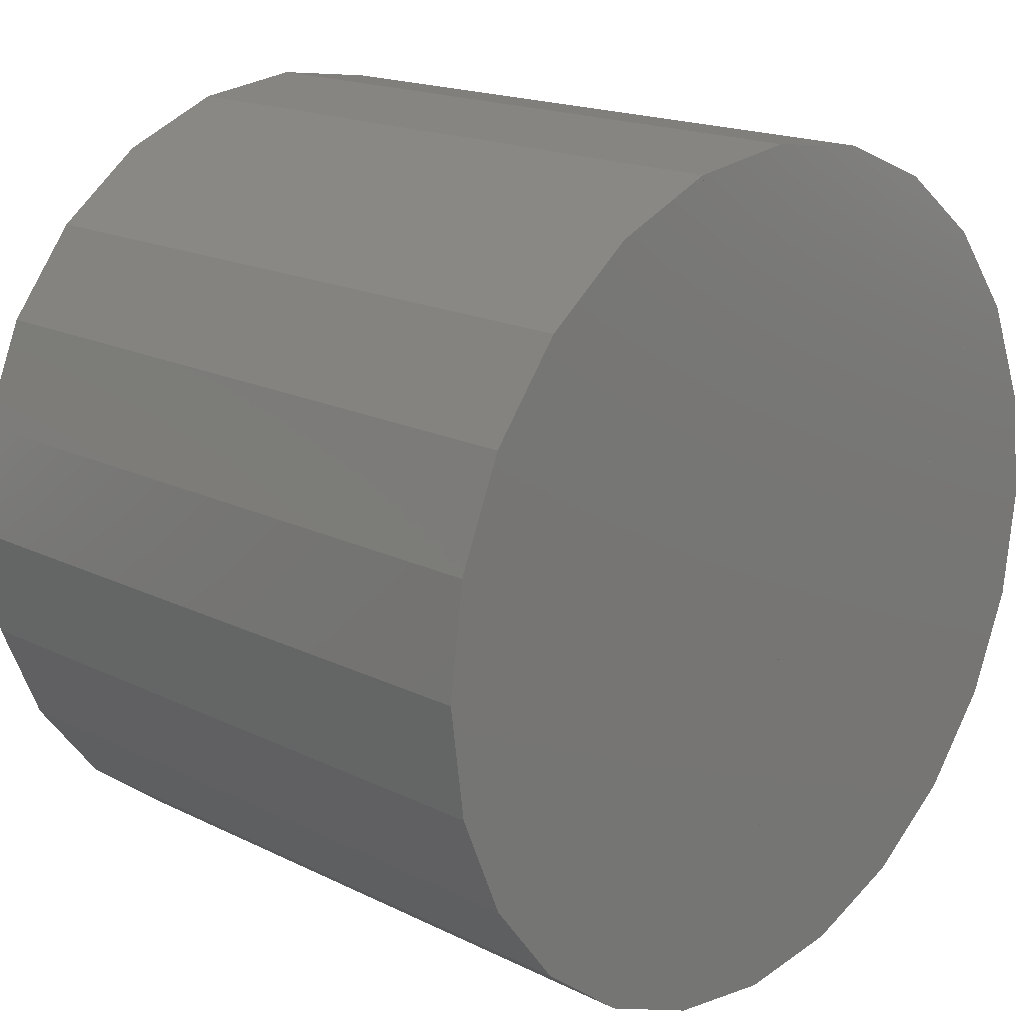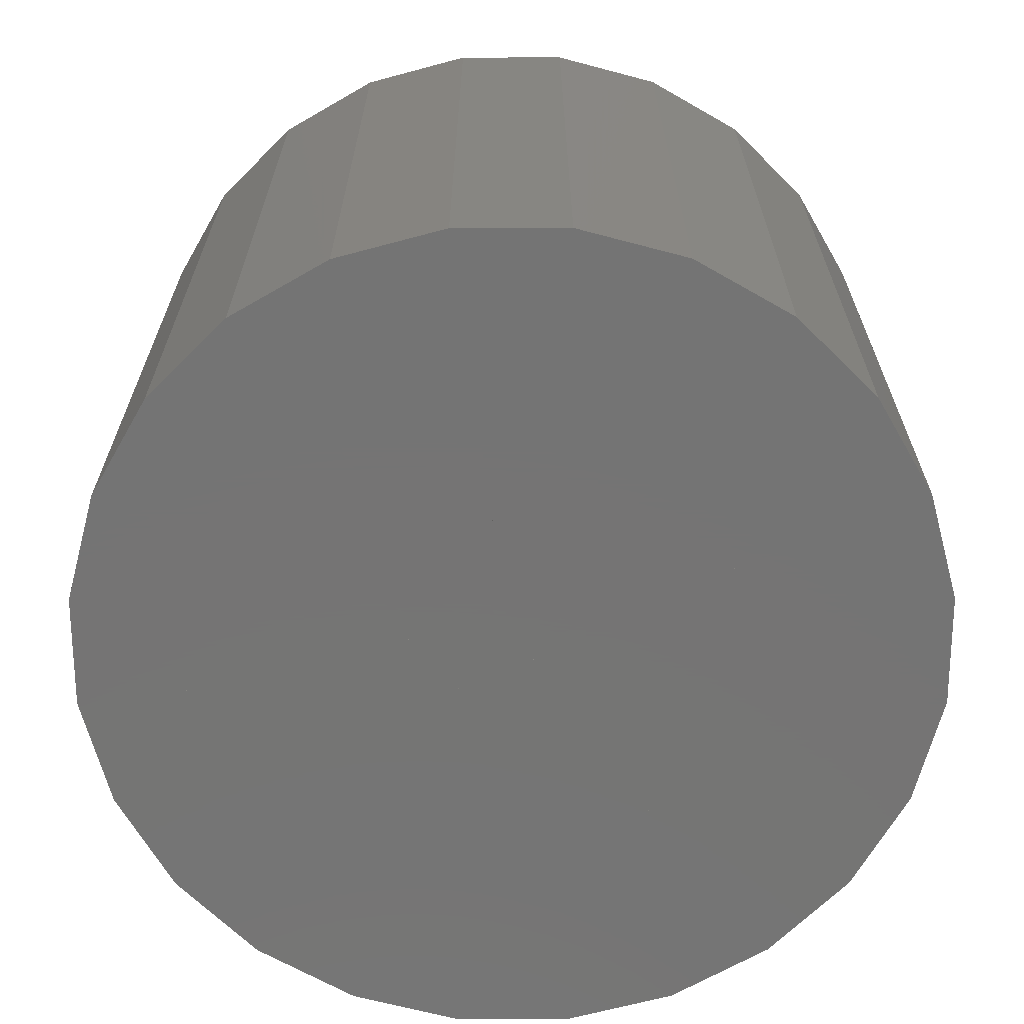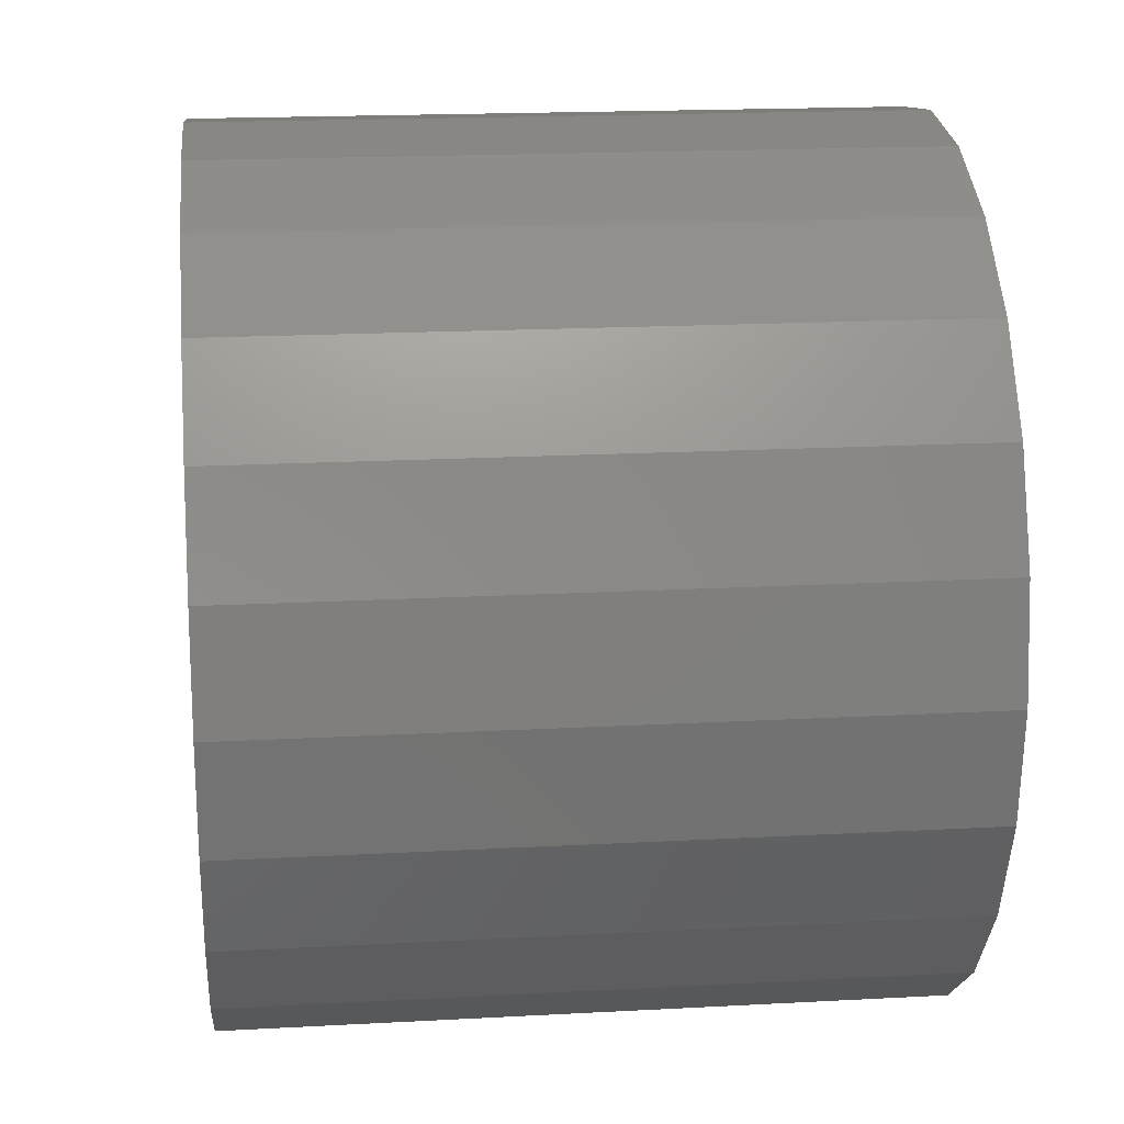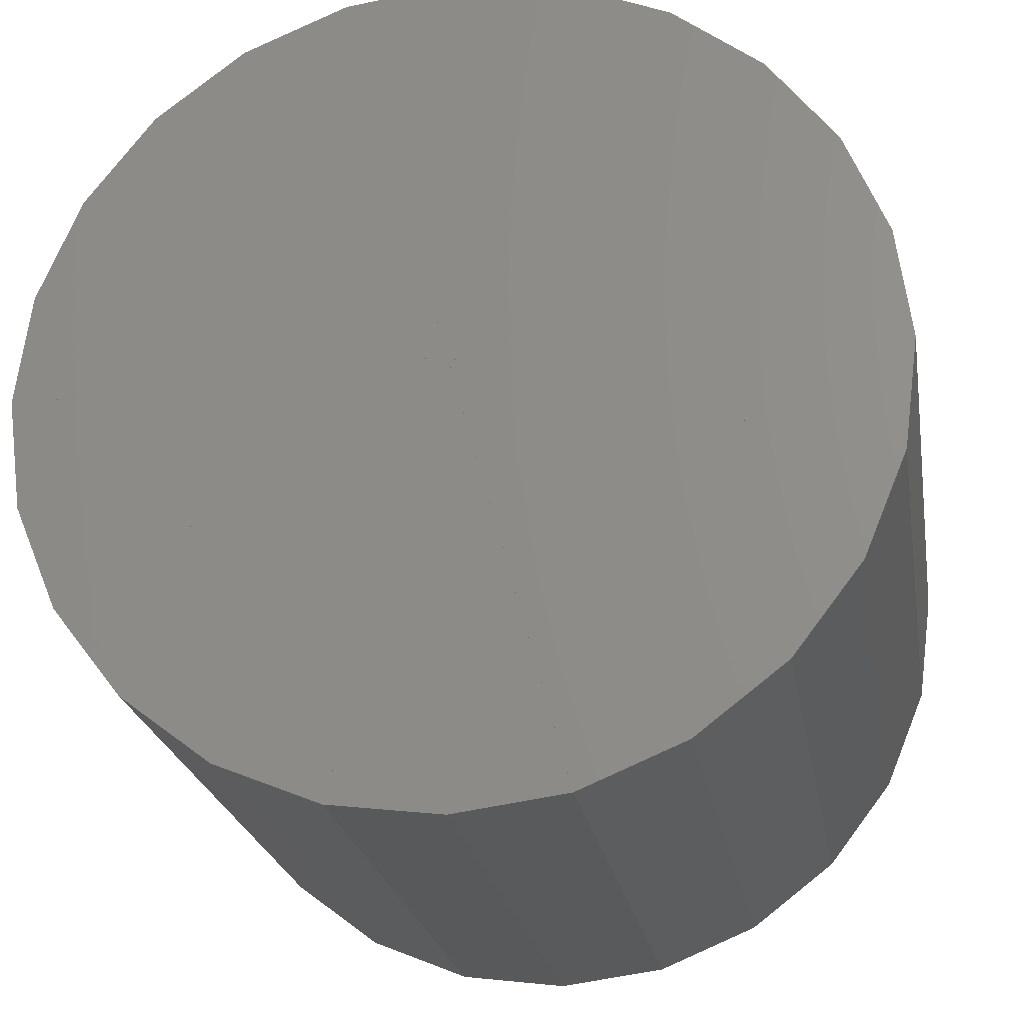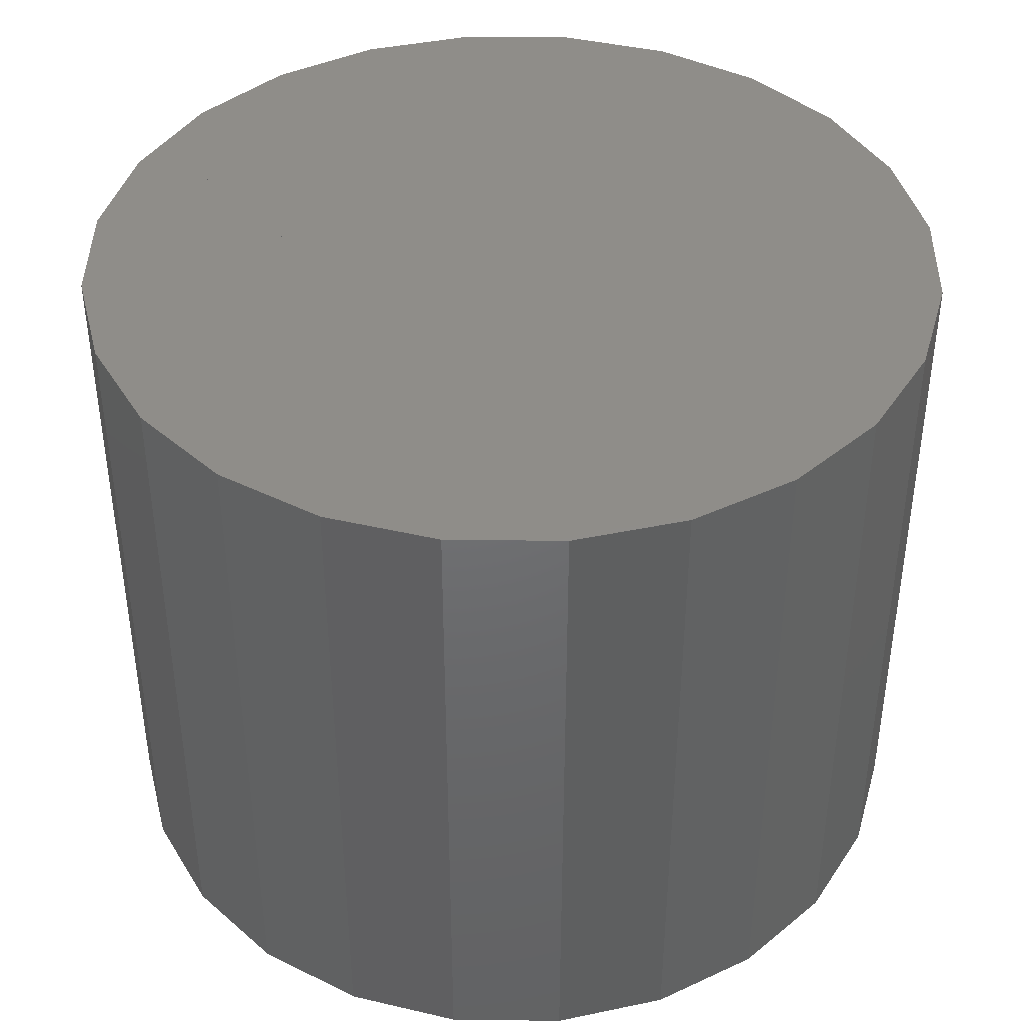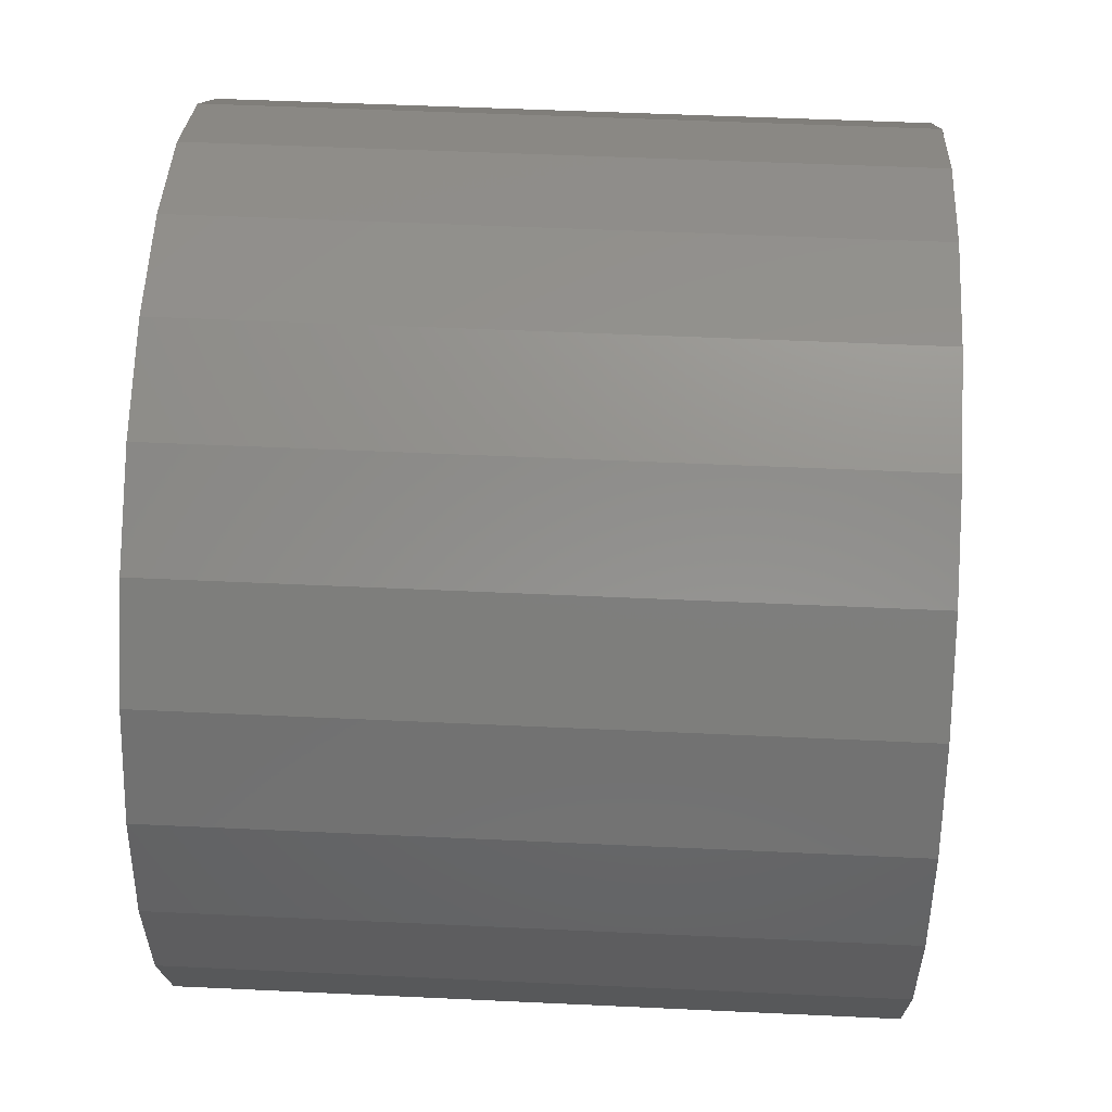
<metadata>
{"format":"stl","ext":"stl","renderer":"f3d","projection":"perspective","resolution":1024,"background":"white","views":[{"elev":17.6,"azim":134.1,"up":"+Y"},{"elev":-66.8,"azim":67.6,"up":"+Z"},{"elev":18.3,"azim":84.0,"up":"+Y"},{"elev":-23.0,"azim":-170.5,"up":"+Y"},{"elev":41.5,"azim":53.3,"up":"+Z"},{"elev":49.2,"azim":-87.0,"up":"+Y"}]}
</metadata>
<code>
# stl→obj: 51 verts, 144 faces
v 50 0 -40
v 0 0 -40
v 48.3 12.94 -40
v 0 0 0
v 50 0 40
v 48.3 12.94 40
v 0 0 40
v 43.3 25 -40
v 43.3 25 40
v 35.36 35.36 -40
v 35.36 35.36 40
v 25 43.3 -40
v 25 43.3 40
v 12.94 48.3 -40
v 12.94 48.3 40
v 3.062e-15 50 -40
v 3.062e-15 50 40
v -12.94 48.3 -40
v -12.94 48.3 40
v -25 43.3 -40
v -25 43.3 40
v -35.36 35.36 -40
v -35.36 35.36 40
v -43.3 25 -40
v -43.3 25 40
v -48.3 12.94 -40
v -48.3 12.94 40
v -50 6.123e-15 -40
v -50 6.123e-15 40
v -48.3 -12.94 -40
v -48.3 -12.94 40
v -43.3 -25 -40
v -43.3 -25 40
v -35.36 -35.36 -40
v -35.36 -35.36 40
v -25 -43.3 -40
v -25 -43.3 40
v -12.94 -48.3 -40
v -12.94 -48.3 40
v -9.185e-15 -50 -40
v -9.185e-15 -50 40
v 12.94 -48.3 -40
v 12.94 -48.3 40
v 25 -43.3 -40
v 25 -43.3 40
v 35.36 -35.36 -40
v 35.36 -35.36 40
v 43.3 -25 -40
v 43.3 -25 40
v 48.3 -12.94 -40
v 48.3 -12.94 40
f 1 2 3
f 2 3 4
f 1 5 3
f 5 3 6
f 5 7 6
f 7 6 4
f 3 2 8
f 2 8 4
f 3 6 8
f 6 8 9
f 6 7 9
f 7 9 4
f 8 2 10
f 2 10 4
f 8 9 10
f 9 10 11
f 9 7 11
f 7 11 4
f 10 2 12
f 2 12 4
f 10 11 12
f 11 12 13
f 11 7 13
f 7 13 4
f 12 2 14
f 2 14 4
f 12 13 14
f 13 14 15
f 13 7 15
f 7 15 4
f 14 2 16
f 2 16 4
f 14 15 16
f 15 16 17
f 15 7 17
f 7 17 4
f 16 2 18
f 2 18 4
f 16 17 18
f 17 18 19
f 17 7 19
f 7 19 4
f 18 2 20
f 2 20 4
f 18 19 20
f 19 20 21
f 19 7 21
f 7 21 4
f 20 2 22
f 2 22 4
f 20 21 22
f 21 22 23
f 21 7 23
f 7 23 4
f 22 2 24
f 2 24 4
f 22 23 24
f 23 24 25
f 23 7 25
f 7 25 4
f 24 2 26
f 2 26 4
f 24 25 26
f 25 26 27
f 25 7 27
f 7 27 4
f 26 2 28
f 2 28 4
f 26 27 28
f 27 28 29
f 27 7 29
f 7 29 4
f 28 2 30
f 2 30 4
f 28 29 30
f 29 30 31
f 29 7 31
f 7 31 4
f 30 2 32
f 2 32 4
f 30 31 32
f 31 32 33
f 31 7 33
f 7 33 4
f 32 2 34
f 2 34 4
f 32 33 34
f 33 34 35
f 33 7 35
f 7 35 4
f 34 2 36
f 2 36 4
f 34 35 36
f 35 36 37
f 35 7 37
f 7 37 4
f 36 2 38
f 2 38 4
f 36 37 38
f 37 38 39
f 37 7 39
f 7 39 4
f 38 2 40
f 2 40 4
f 38 39 40
f 39 40 41
f 39 7 41
f 7 41 4
f 40 2 42
f 2 42 4
f 40 41 42
f 41 42 43
f 41 7 43
f 7 43 4
f 42 2 44
f 2 44 4
f 42 43 44
f 43 44 45
f 43 7 45
f 7 45 4
f 44 2 46
f 2 46 4
f 44 45 46
f 45 46 47
f 45 7 47
f 7 47 4
f 46 2 48
f 2 48 4
f 46 47 48
f 47 48 49
f 47 7 49
f 7 49 4
f 48 2 50
f 2 50 4
f 48 49 50
f 49 50 51
f 49 7 51
f 7 51 4
f 50 2 1
f 2 1 4
f 50 51 1
f 51 1 5
f 51 7 5
f 7 5 4

</code>
